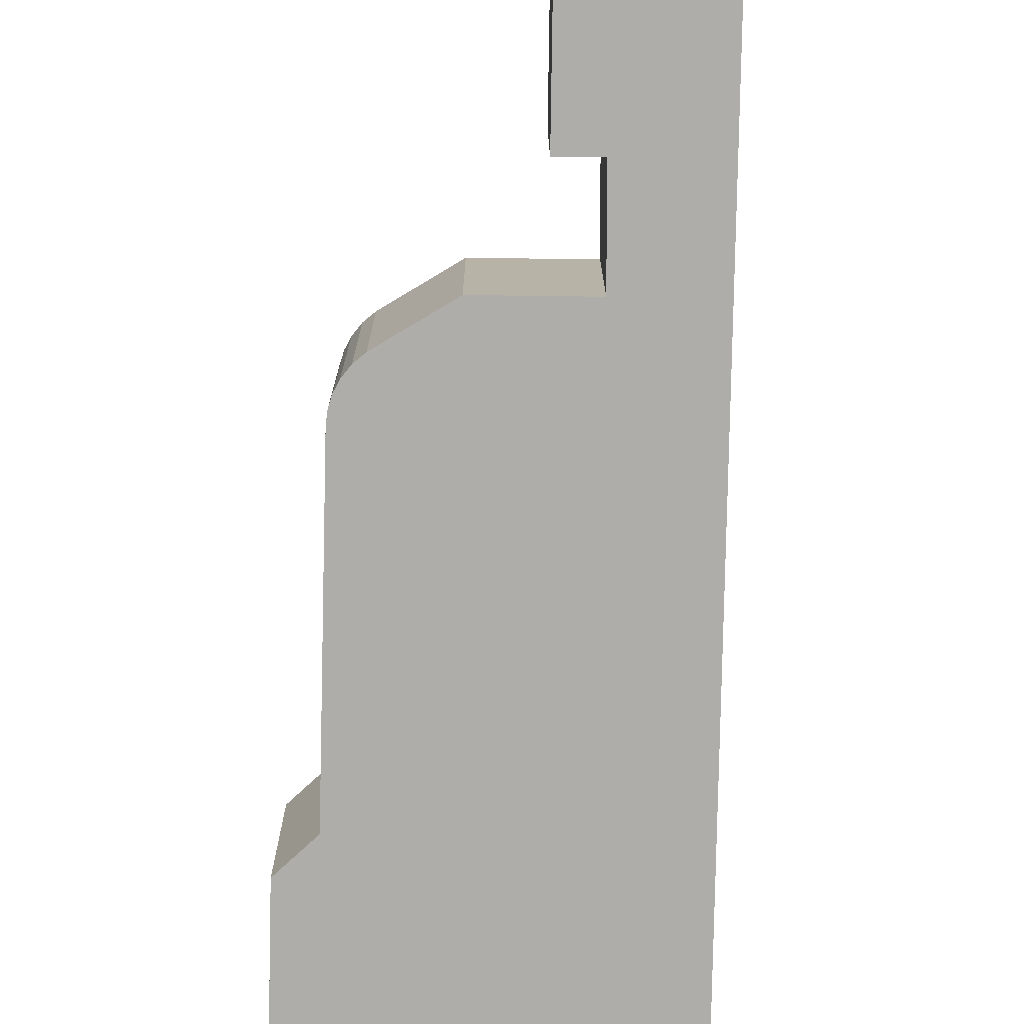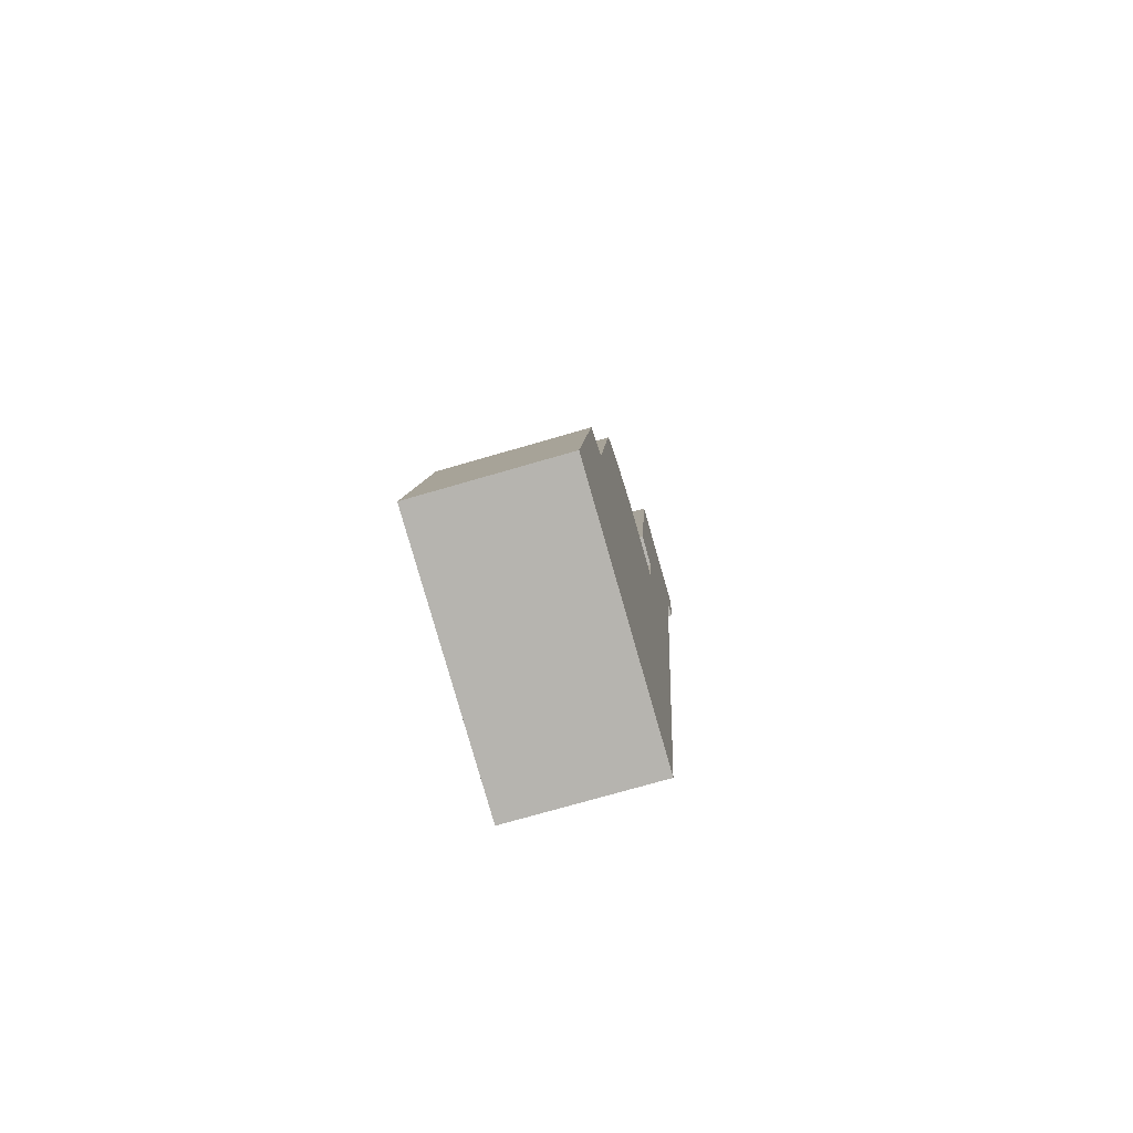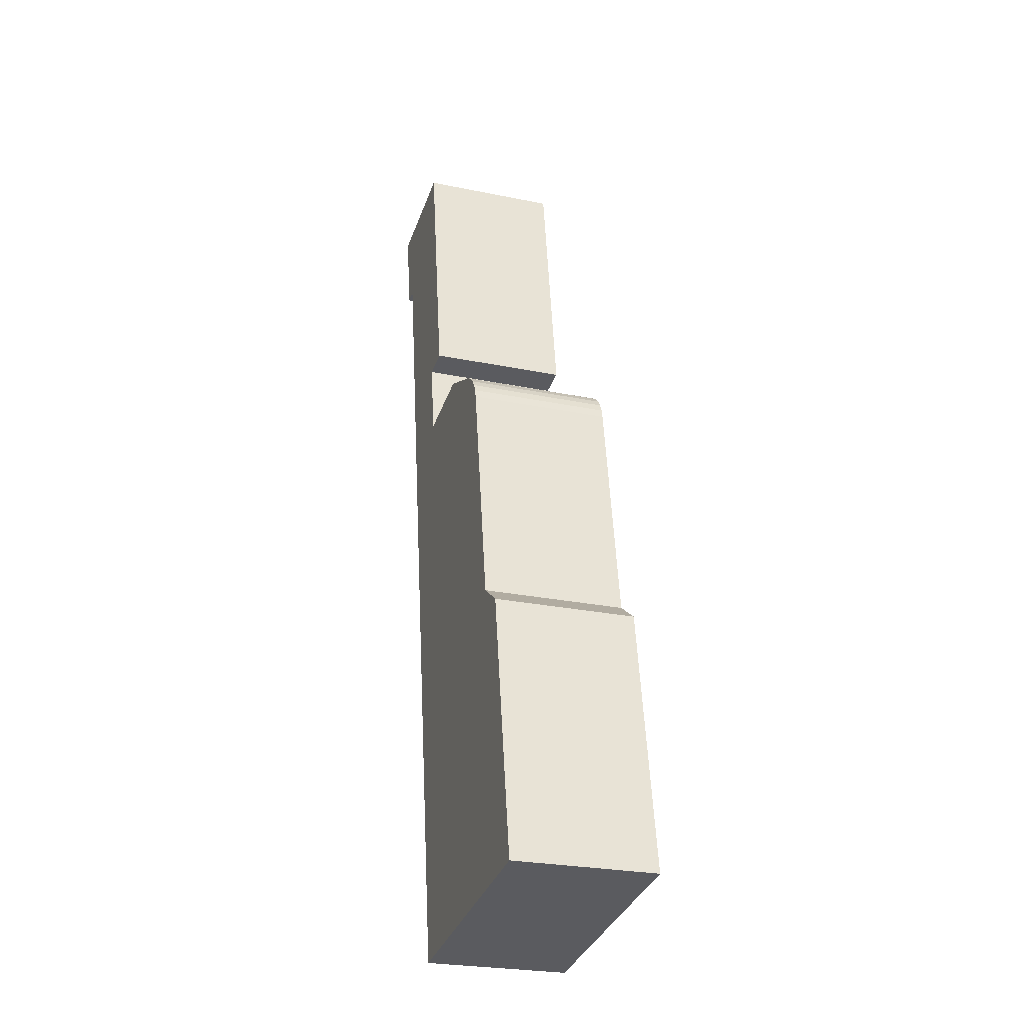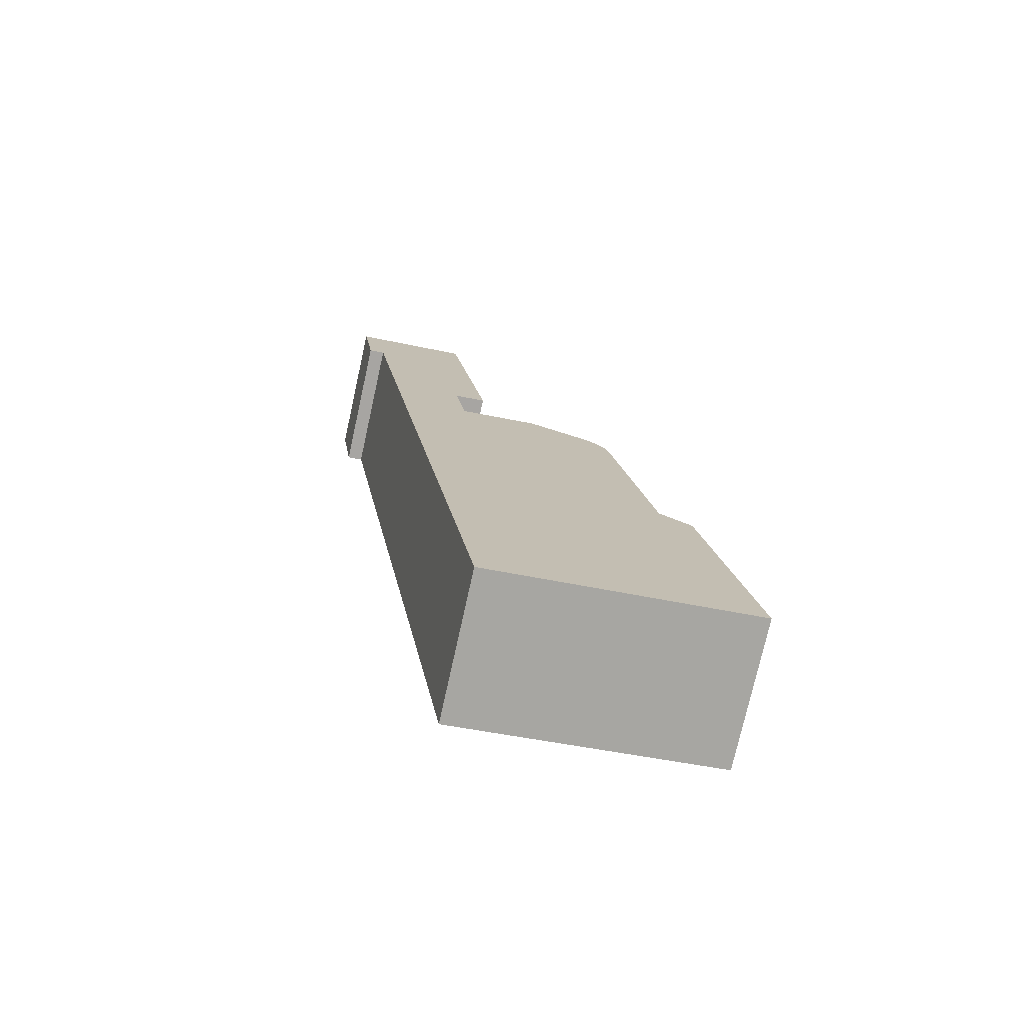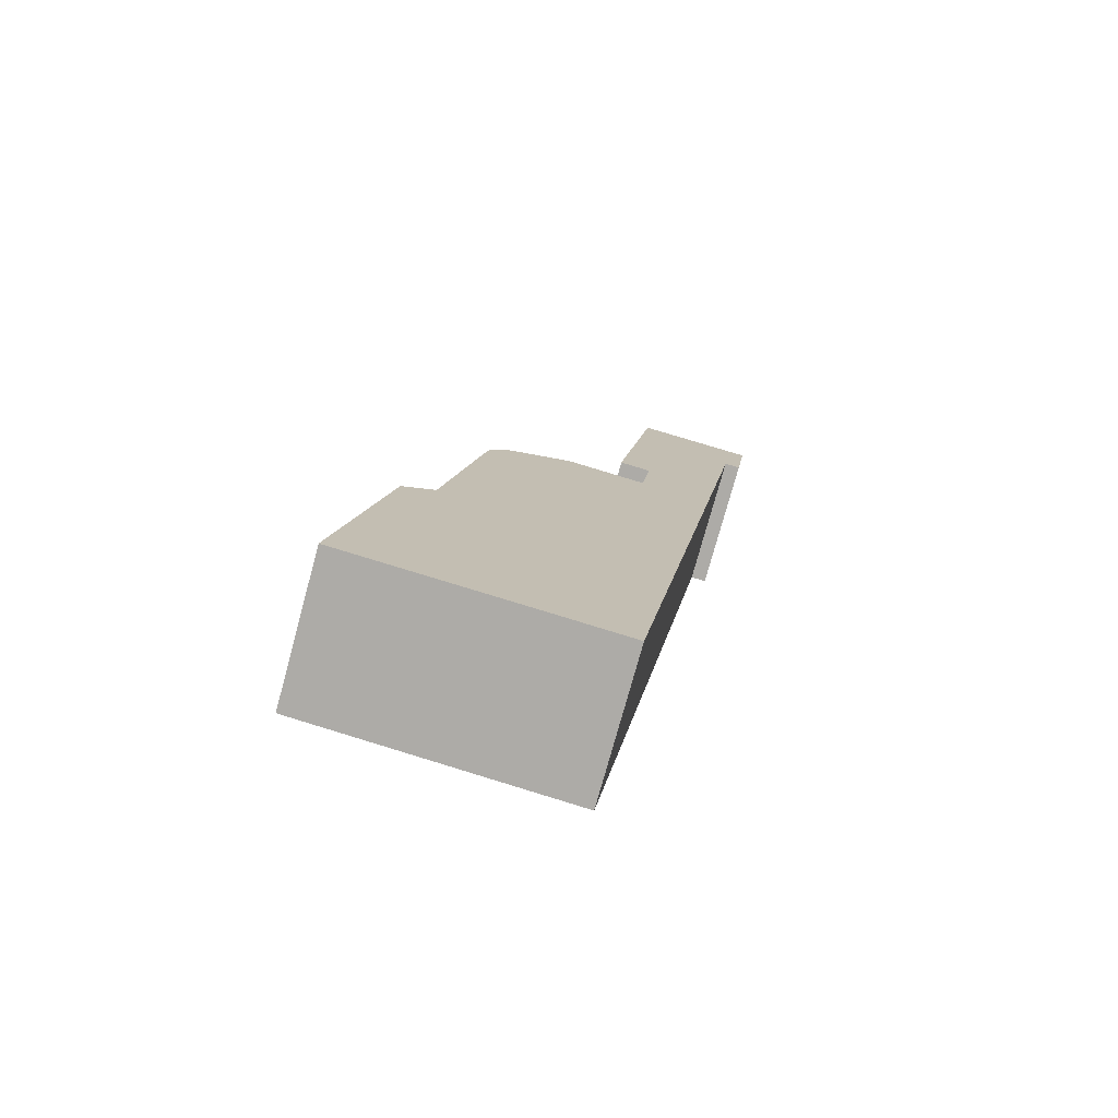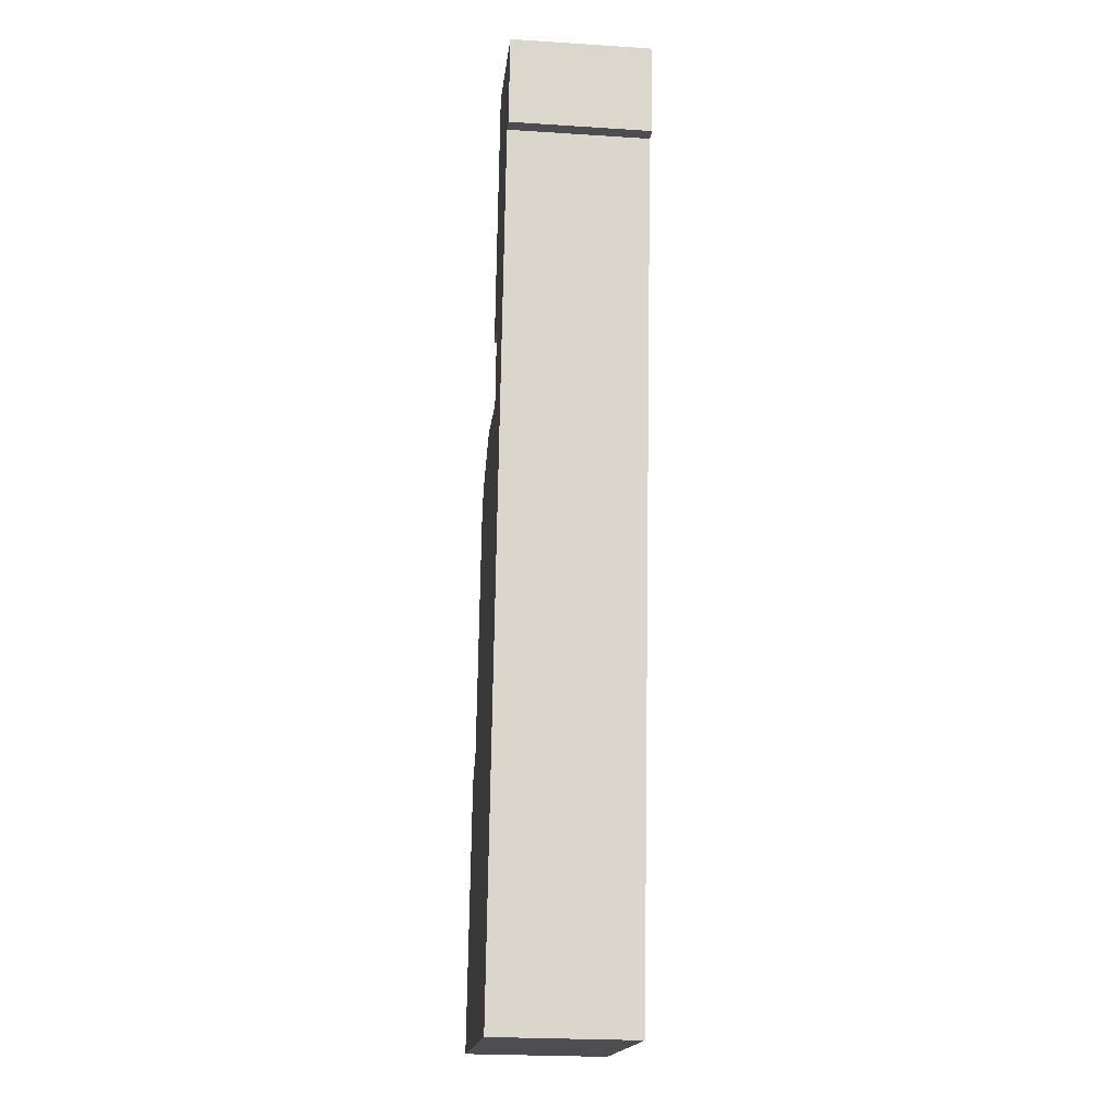
<metadata>
{"format":"obj","ext":"obj","renderer":"f3d","projection":"perspective","resolution":1024,"background":"white","views":[{"elev":-77.4,"azim":7.9,"up":"+Y"},{"elev":-73.6,"azim":-73.8,"up":"+Z"},{"elev":-26.1,"azim":-108.0,"up":"+Z"},{"elev":-75.3,"azim":167.5,"up":"+Z"},{"elev":-76.0,"azim":-15.3,"up":"+Z"},{"elev":-24.2,"azim":83.9,"up":"+Z"}]}
</metadata>
<code>
v  5.423 -9.679e-16 15.81
v  3.871 3.797 15.15
v  3.871 -9.274e-16 15.15
v  5.423 3.797 15.81
v  7.551 -9.481e-16 15.48
v  7.551 3.797 15.48
v  7.836 3.797 17.56
v  7.836 -1.075e-15 17.56
v  7.001 3.797 17.68
v  7.001 -1.082e-15 17.68
v  7.711 3.797 22.32
v  7.711 -1.367e-15 22.32
v  8.107 3.797 24.89
v  8.107 -1.524e-15 24.89
v  11.28 -1.498e-15 24.47
v  11.28 3.797 24.47
v  10.94 -1.351e-15 22.06
v  10.94 3.797 22.06
v  10.52 3.797 22.12
v  10.52 -1.354e-15 22.12
v  6.916 5.581e-17 -0.9114
v  6.916 3.797 -0.9115
v  8.087e-05 3.797 -0.0001202
v  0 0 0
v  1.183 3.797 7.152
v  1.183 -4.379e-16 7.152
v  2.044 3.797 7.751
v  2.044 -4.746e-16 7.751
v  3.097 3.797 14.13
v  3.097 -8.65e-16 14.13
v  3.164 3.797 14.37
v  3.164 -8.798e-16 14.37
v  3.271 3.797 14.59
v  3.271 -8.936e-16 14.59
v  3.417 3.797 14.8
v  3.417 -9.06e-16 14.8
v  3.626 3.797 14.99
v  3.626 -9.182e-16 14.99
g defaultobject
f 1 2 3
f 2 1 4
f 5 4 1
f 4 5 6
f 7 5 8
f 5 7 6
f 9 8 10
f 8 9 7
f 11 10 12
f 10 11 9
f 13 12 14
f 12 13 11
f 15 13 14
f 13 15 16
f 17 16 15
f 16 17 18
f 19 17 20
f 17 19 18
f 21 19 20
f 19 21 22
f 23 21 24
f 21 23 22
f 25 24 26
f 24 25 23
f 27 26 28
f 26 27 25
f 29 28 30
f 28 29 27
f 31 30 32
f 30 31 29
f 33 32 34
f 32 33 31
f 35 34 36
f 34 35 33
f 37 36 38
f 36 37 35
f 3 37 38
f 37 3 2
f 21 26 24
f 26 21 28
f 28 21 5
f 5 21 20
f 28 5 30
f 30 5 32
f 32 5 34
f 34 5 36
f 36 5 38
f 38 5 3
f 3 5 1
f 5 20 8
f 8 20 12
f 12 20 14
f 14 20 17
f 14 17 15
f 12 10 8
f 11 7 9
f 25 22 23
f 22 25 27
f 22 27 6
f 22 6 19
f 6 27 29
f 6 29 31
f 6 31 33
f 6 33 35
f 6 35 37
f 6 37 2
f 6 2 4
f 19 6 7
f 19 7 11
f 19 11 13
f 19 13 18
f 18 13 16

</code>
